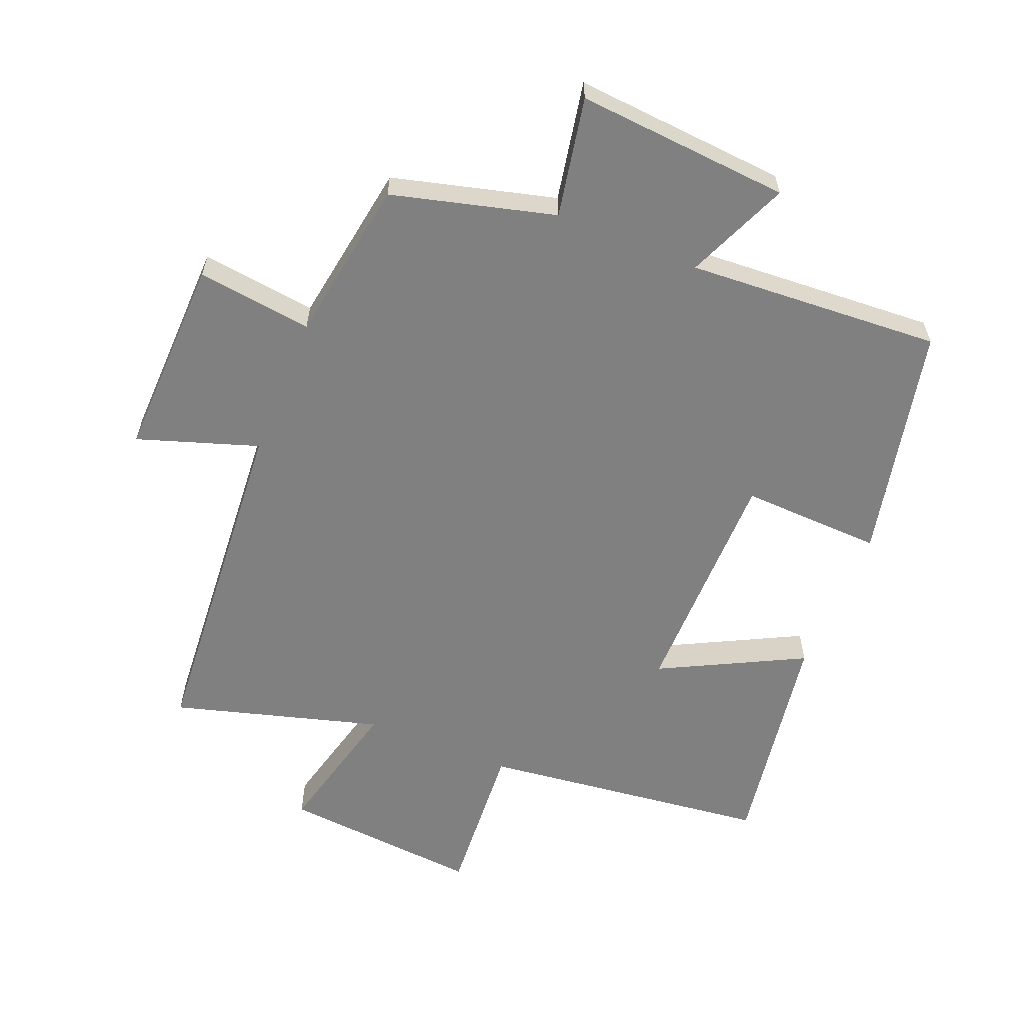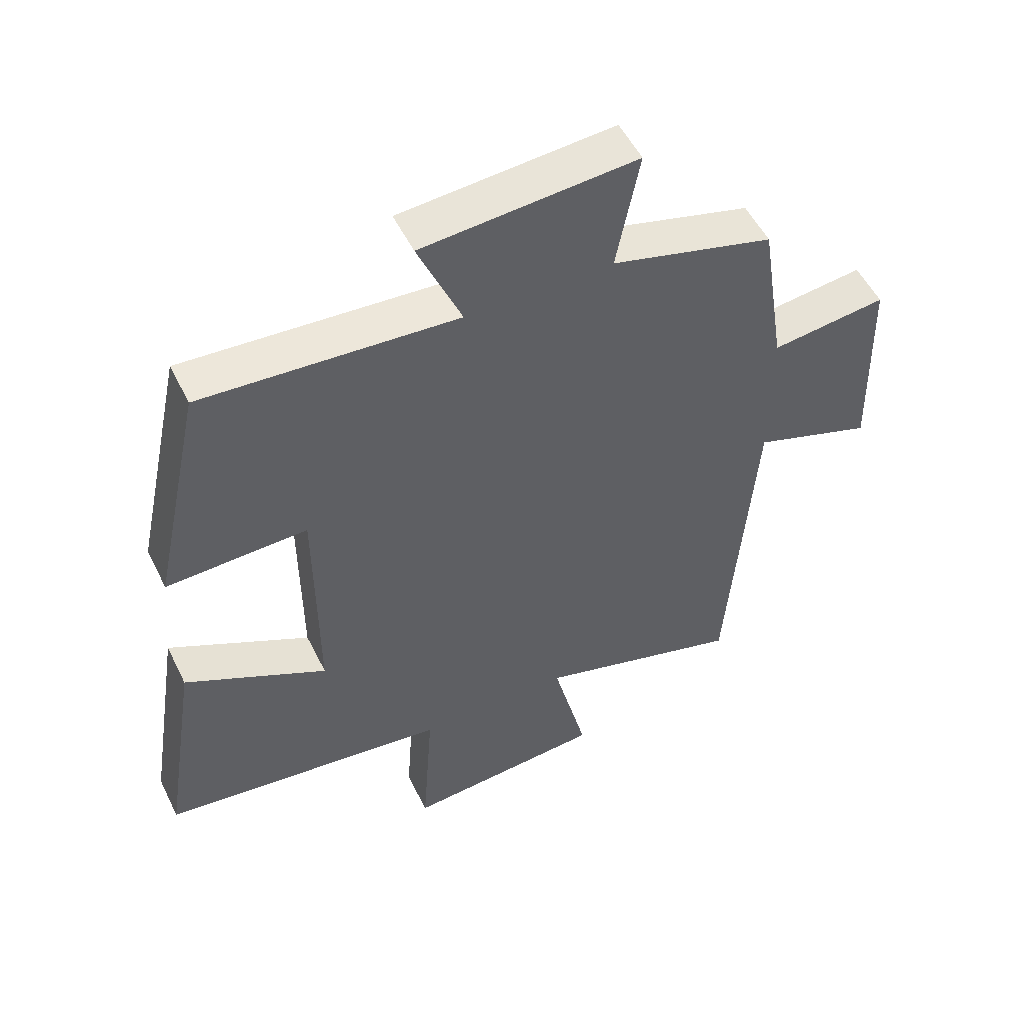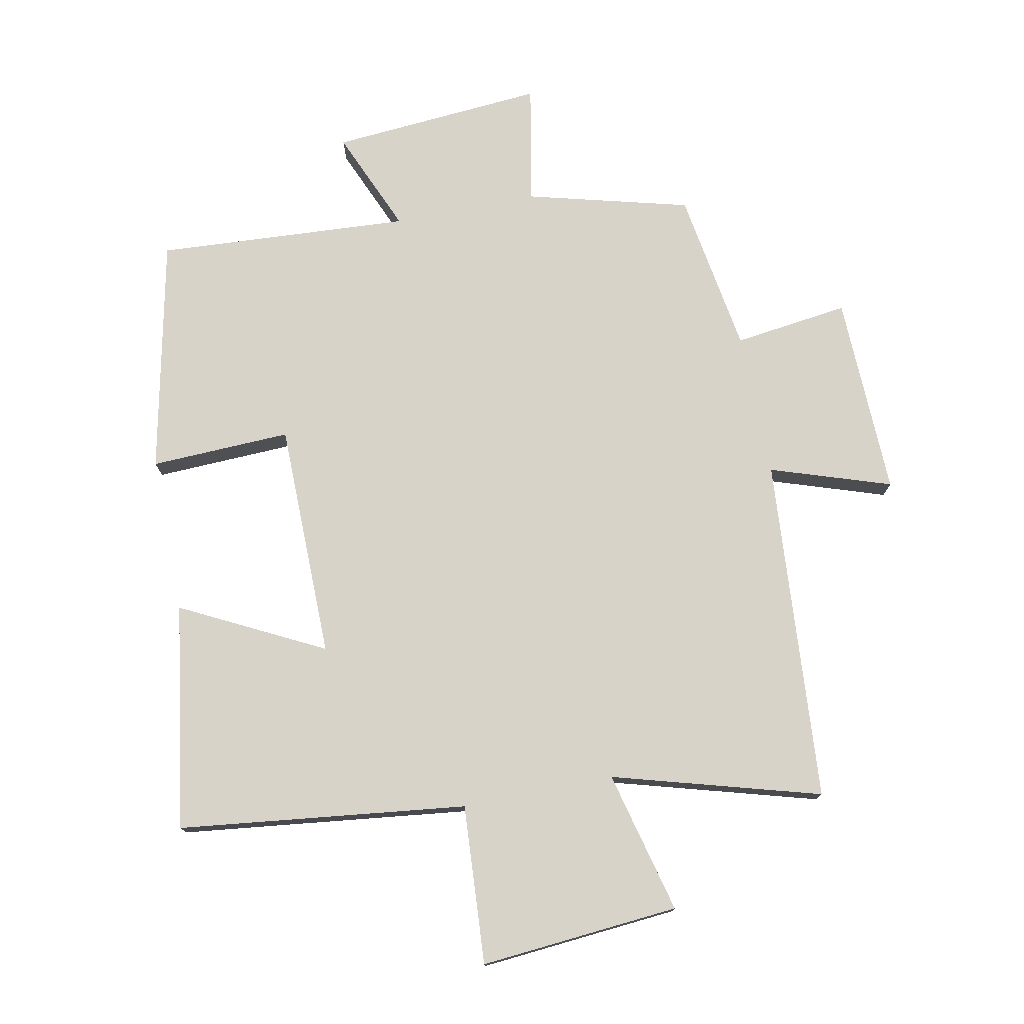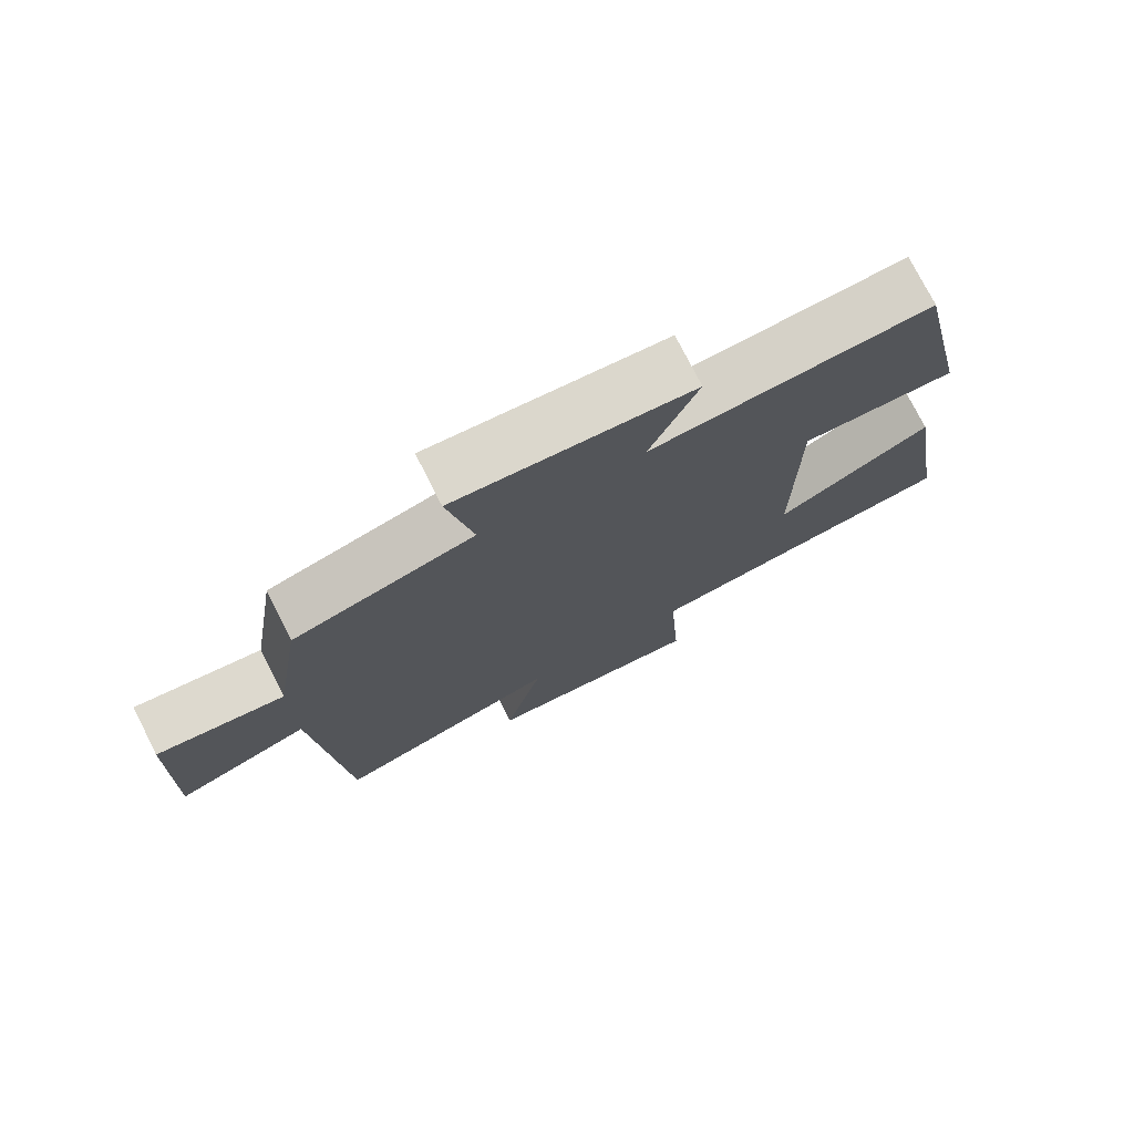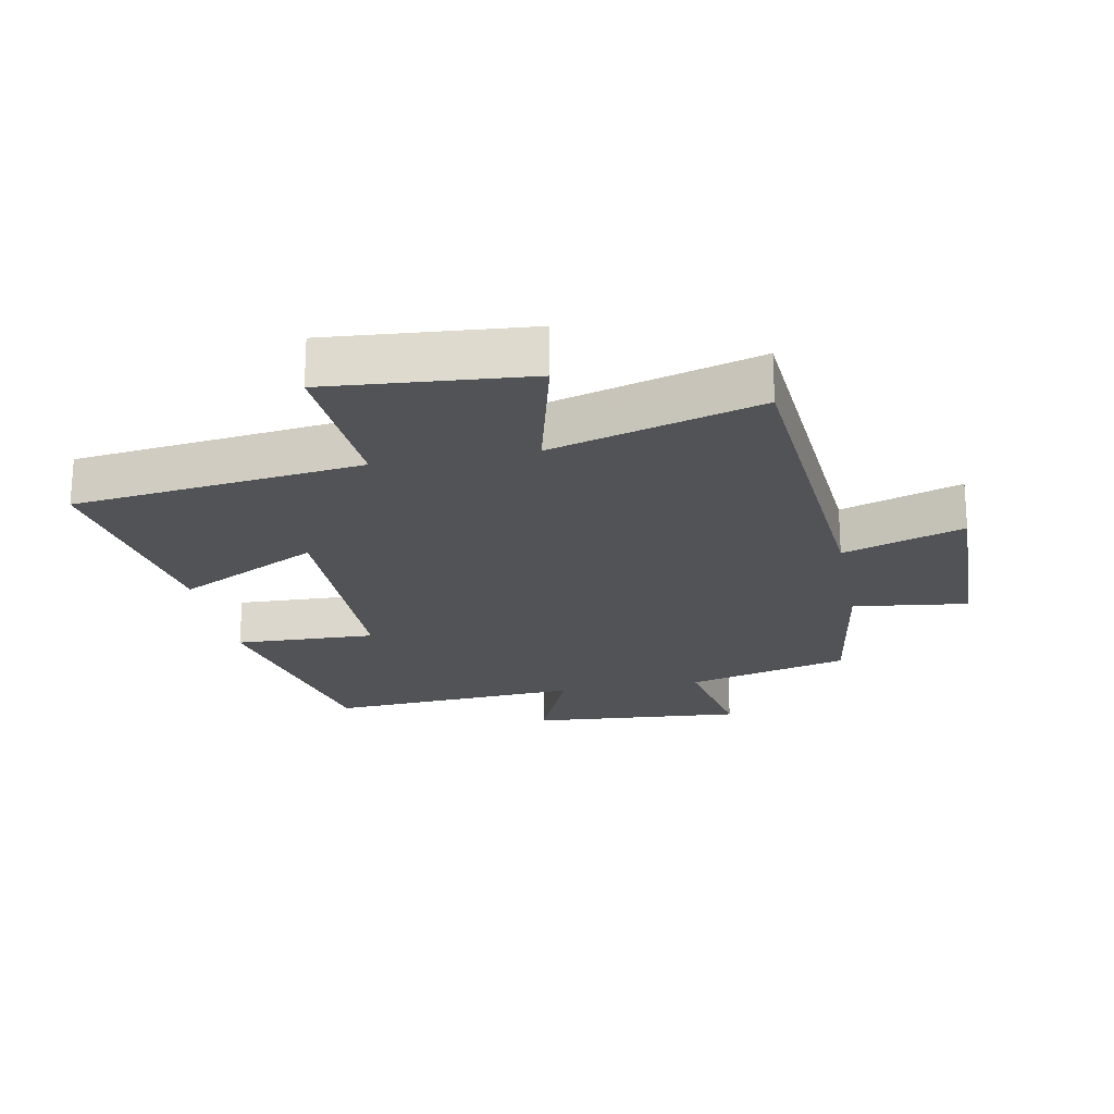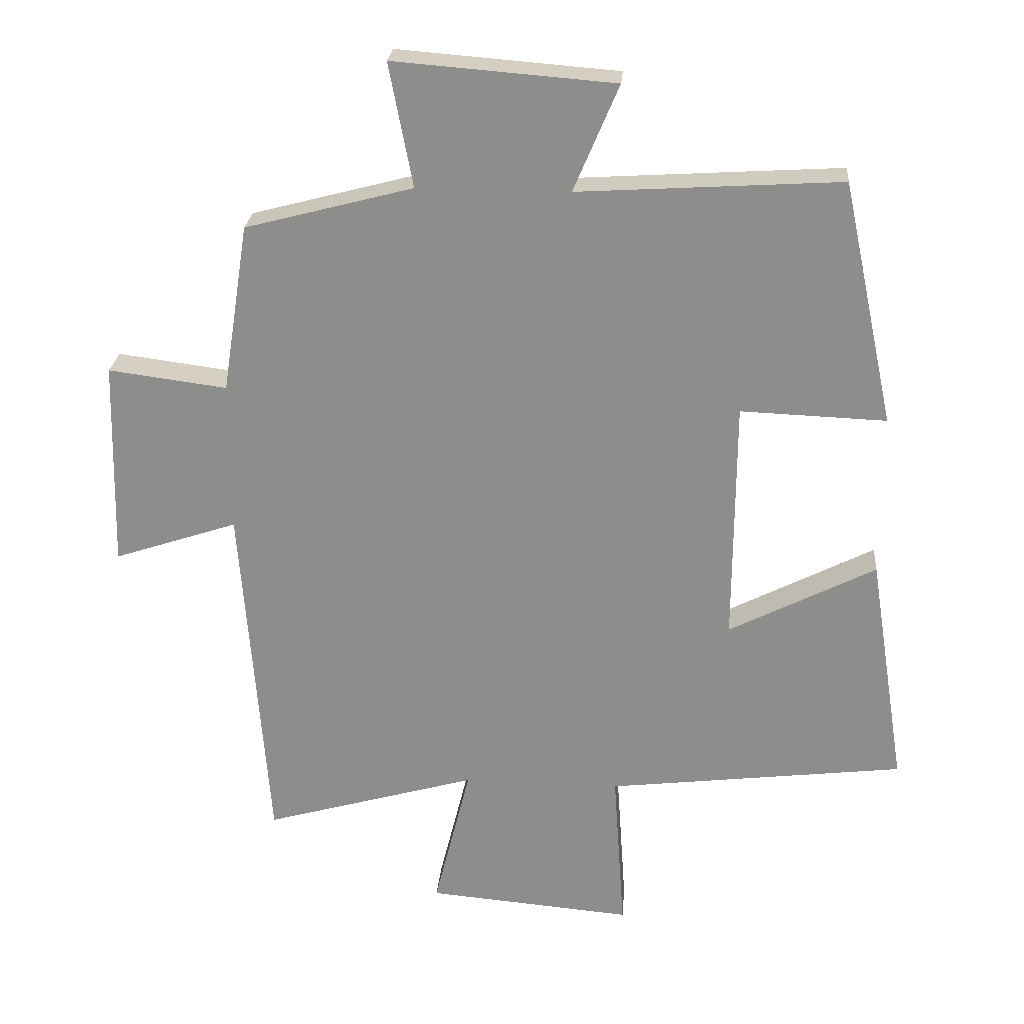
<metadata>
{"format":"obj","ext":"obj","renderer":"f3d","projection":"perspective","resolution":1024,"background":"white","views":[{"elev":-60.0,"azim":-22.2,"up":"+Y"},{"elev":52.7,"azim":154.2,"up":"+Z"},{"elev":76.0,"azim":168.7,"up":"+Y"},{"elev":75.8,"azim":-26.9,"up":"+Z"},{"elev":-21.7,"azim":-169.1,"up":"+Y"},{"elev":24.9,"azim":4.7,"up":"+Z"}]}
</metadata>
<code>
v -0.46 0.07 0.433
v -0.206 0.07 0.5
v -0.242 0.07 0.687
v 0.092 0.07 0.661
v 0.024 0.07 0.5
v 0.421 0.07 0.525
v 0.5 0.07 0.157
v 0.28 0.07 0.165
v 0.278 0.07 -0.205
v 0.5 0.07 -0.091
v 0.556 0.07 -0.445
v 0.105 0.07 -0.5
v 0.122 0.07 -0.749
v -0.19 0.07 -0.723
v -0.135 0.07 -0.5
v -0.459 0.07 -0.593
v -0.5 0.07 -0.053
v -0.688 0.07 -0.116
v -0.68 0.07 0.2
v -0.5 0.07 0.177
v -0.46 0 0.433
v -0.206 0 0.5
v -0.242 0 0.687
v 0.092 0 0.661
v 0.024 0 0.5
v 0.421 0 0.525
v 0.5 0 0.157
v 0.28 0 0.165
v 0.278 0 -0.205
v 0.5 0 -0.091
v 0.556 0 -0.445
v 0.105 0 -0.5
v 0.122 0 -0.749
v -0.19 0 -0.723
v -0.135 0 -0.5
v -0.459 0 -0.593
v -0.5 0 -0.053
v -0.688 0 -0.116
v -0.68 0 0.2
v -0.5 0 0.177
f 17 18 19 20
f 15 16 17 20
f 15 20 1 2
f 12 13 14 15
f 12 15 2
f 9 10 11 12
f 8 9 12 2
f 5 6 7 8
f 5 8 2 3
f 3 4 5
f 40 39 38 37
f 40 37 36 35
f 22 21 40 35
f 35 34 33 32
f 22 35 32
f 32 31 30 29
f 22 32 29 28
f 28 27 26 25
f 23 22 28 25
f 25 24 23
f 1 21 22 2
f 2 22 23 3
f 3 23 24 4
f 4 24 25 5
f 5 25 26 6
f 6 26 27 7
f 7 27 28 8
f 8 28 29 9
f 9 29 30 10
f 10 30 31 11
f 11 31 32 12
f 12 32 33 13
f 13 33 34 14
f 14 34 35 15
f 15 35 36 16
f 16 36 37 17
f 17 37 38 18
f 18 38 39 19
f 19 39 40 20
f 20 40 21 1

</code>
